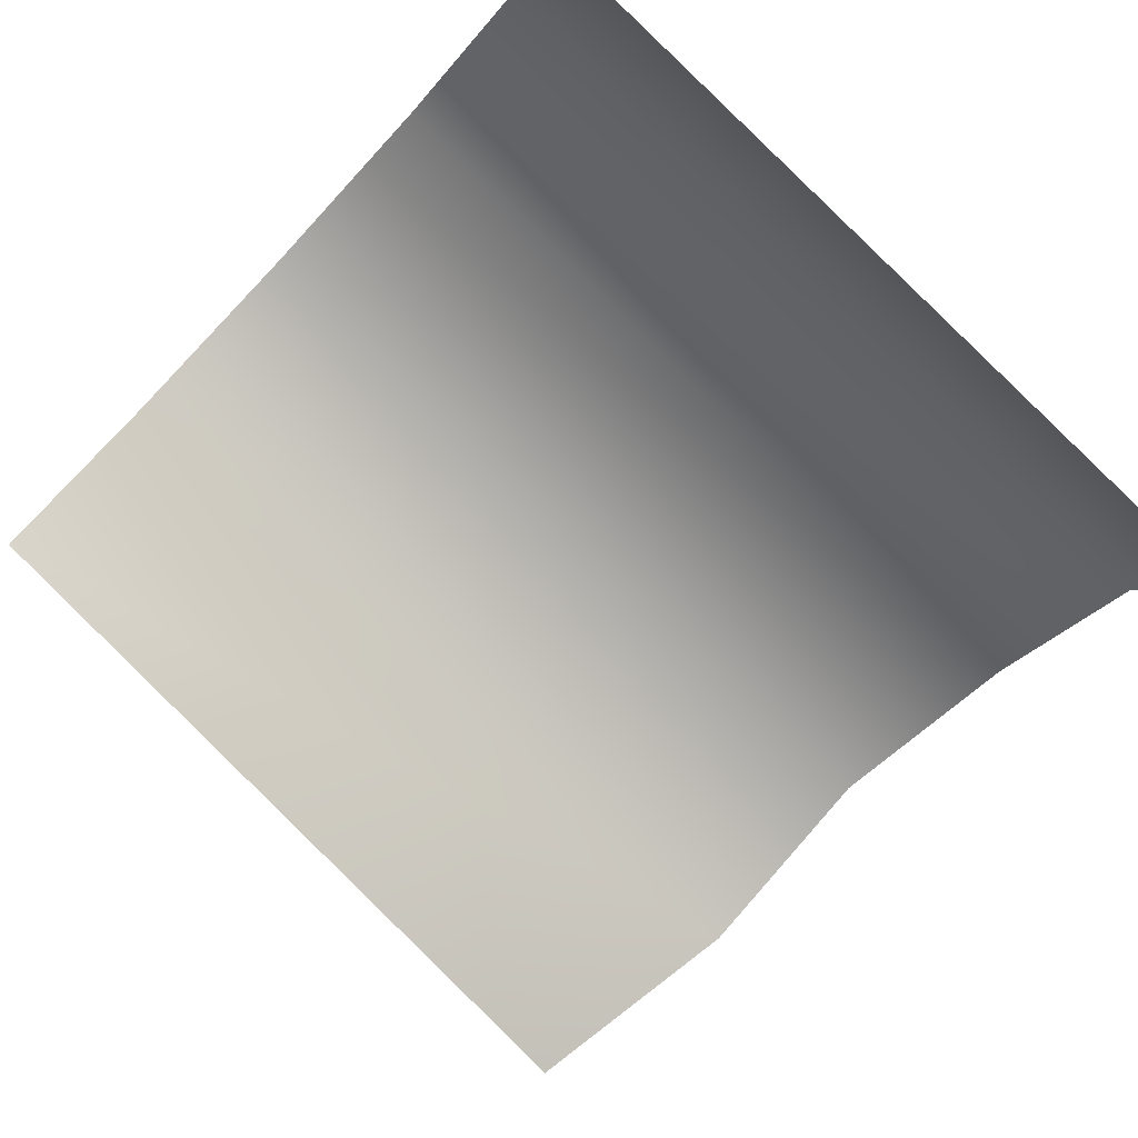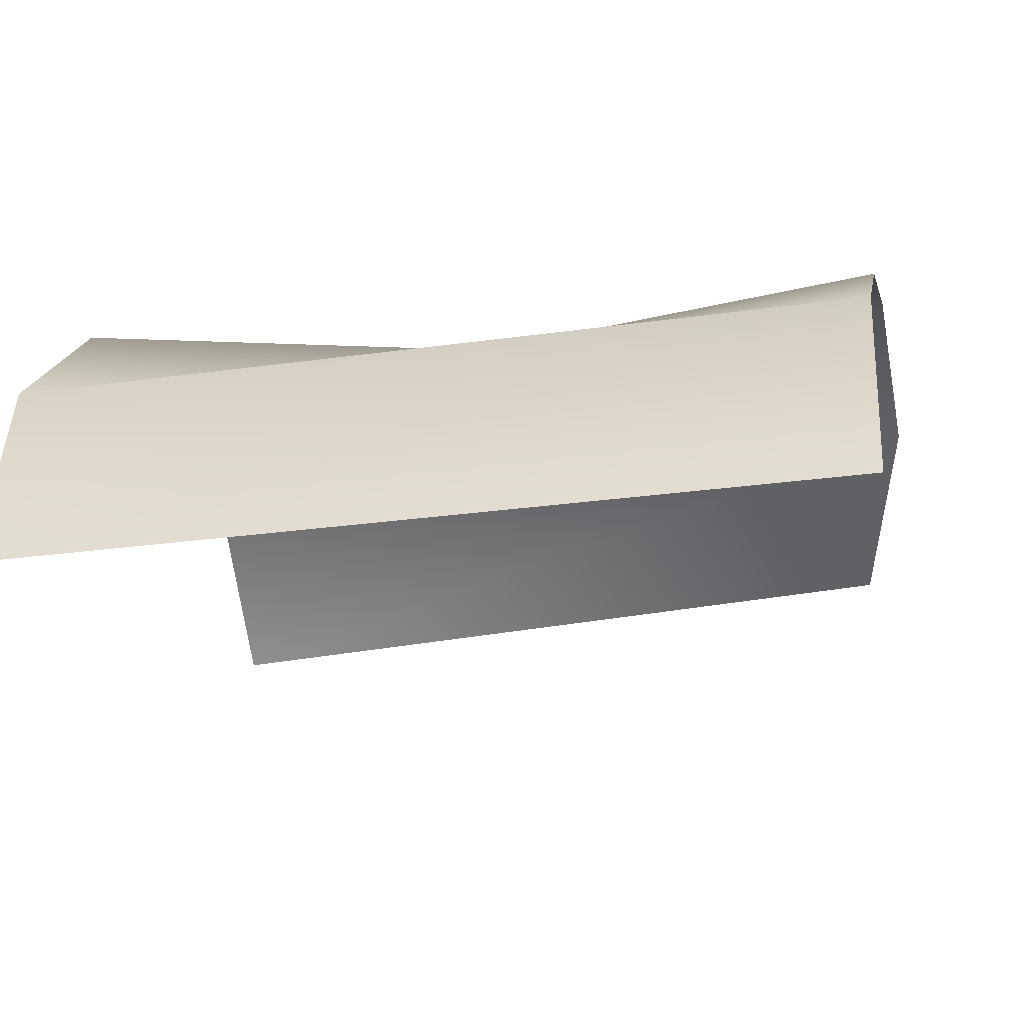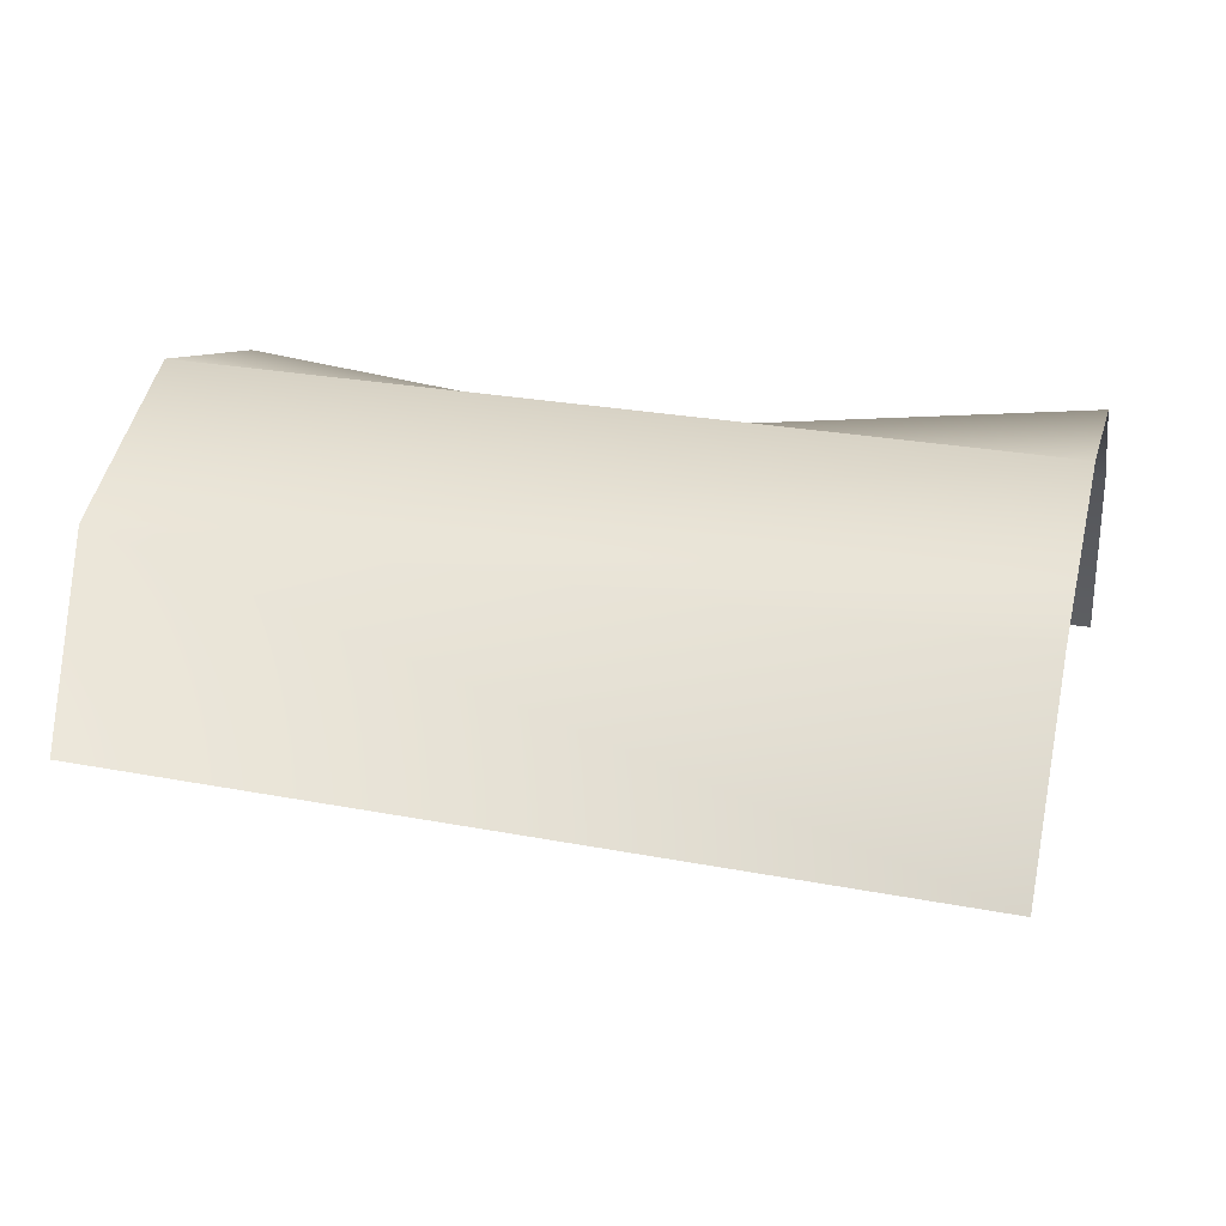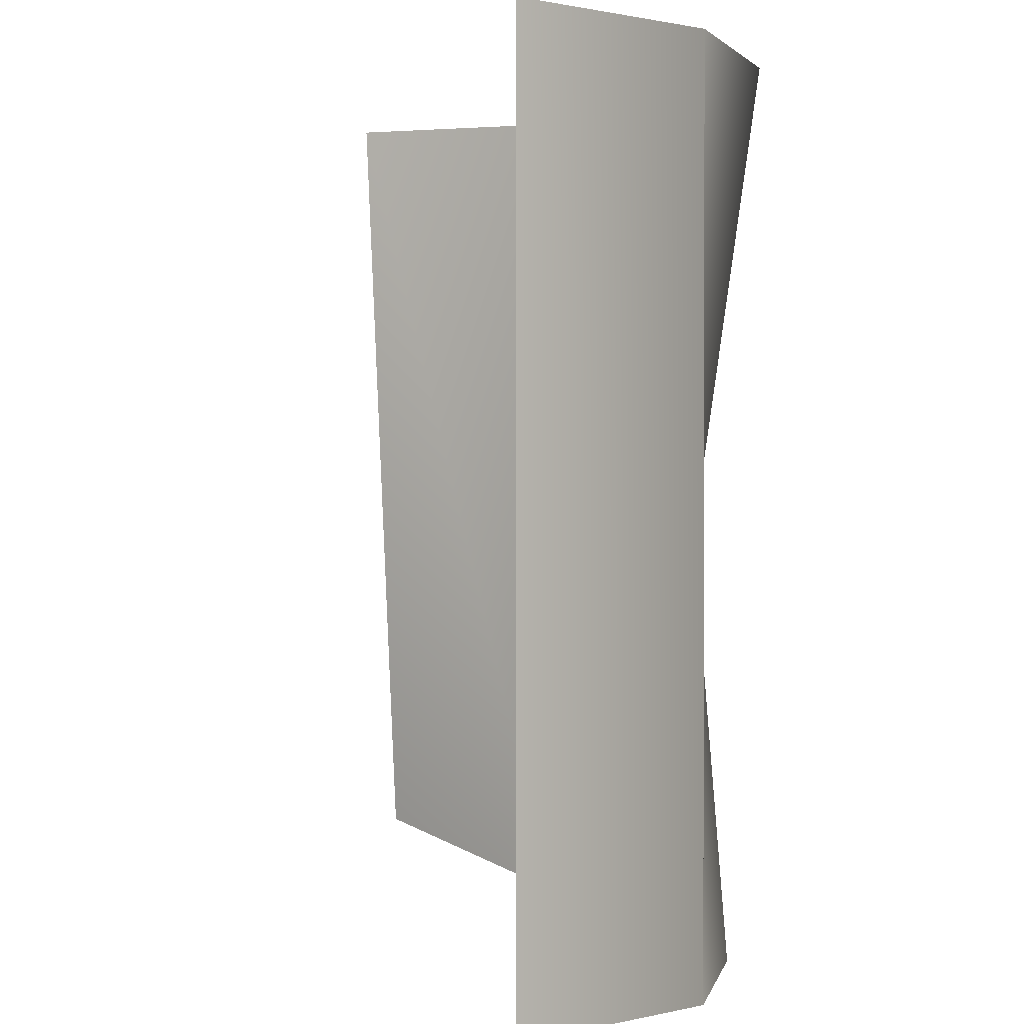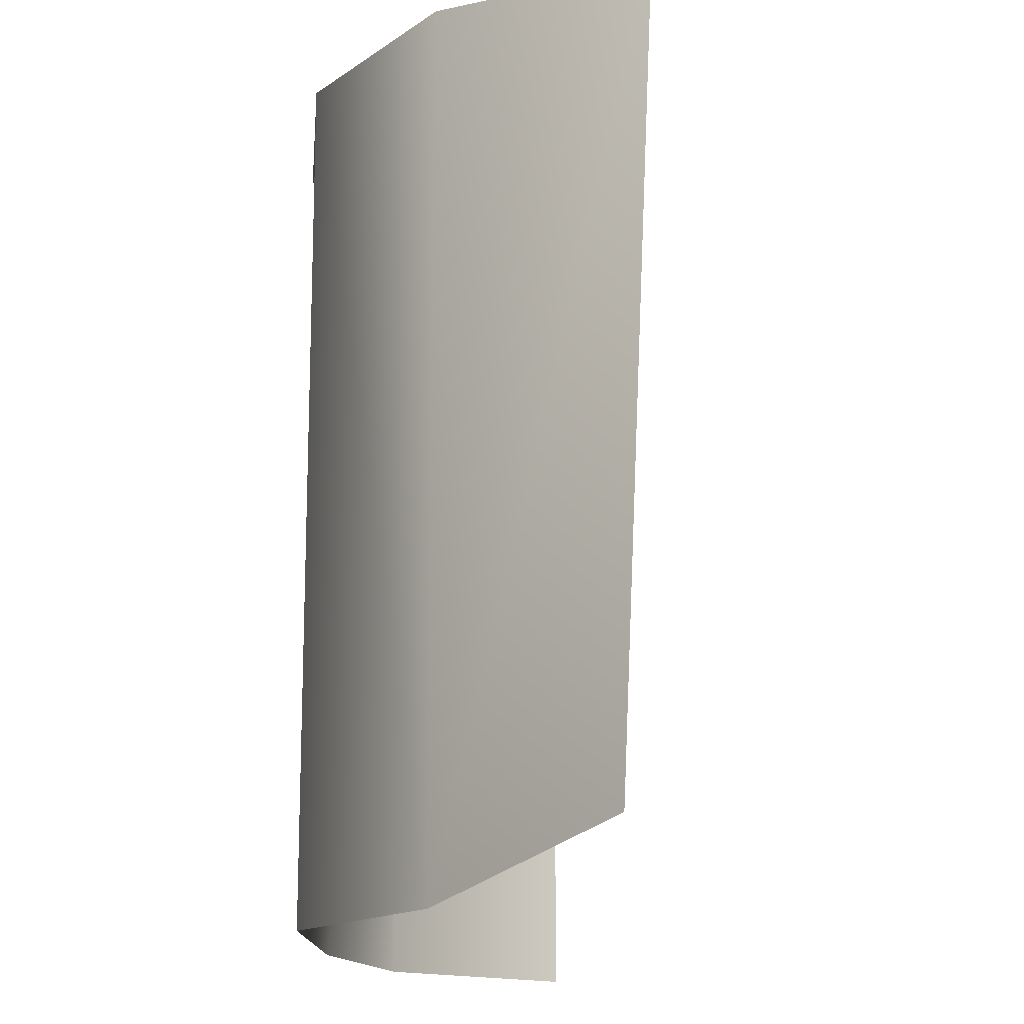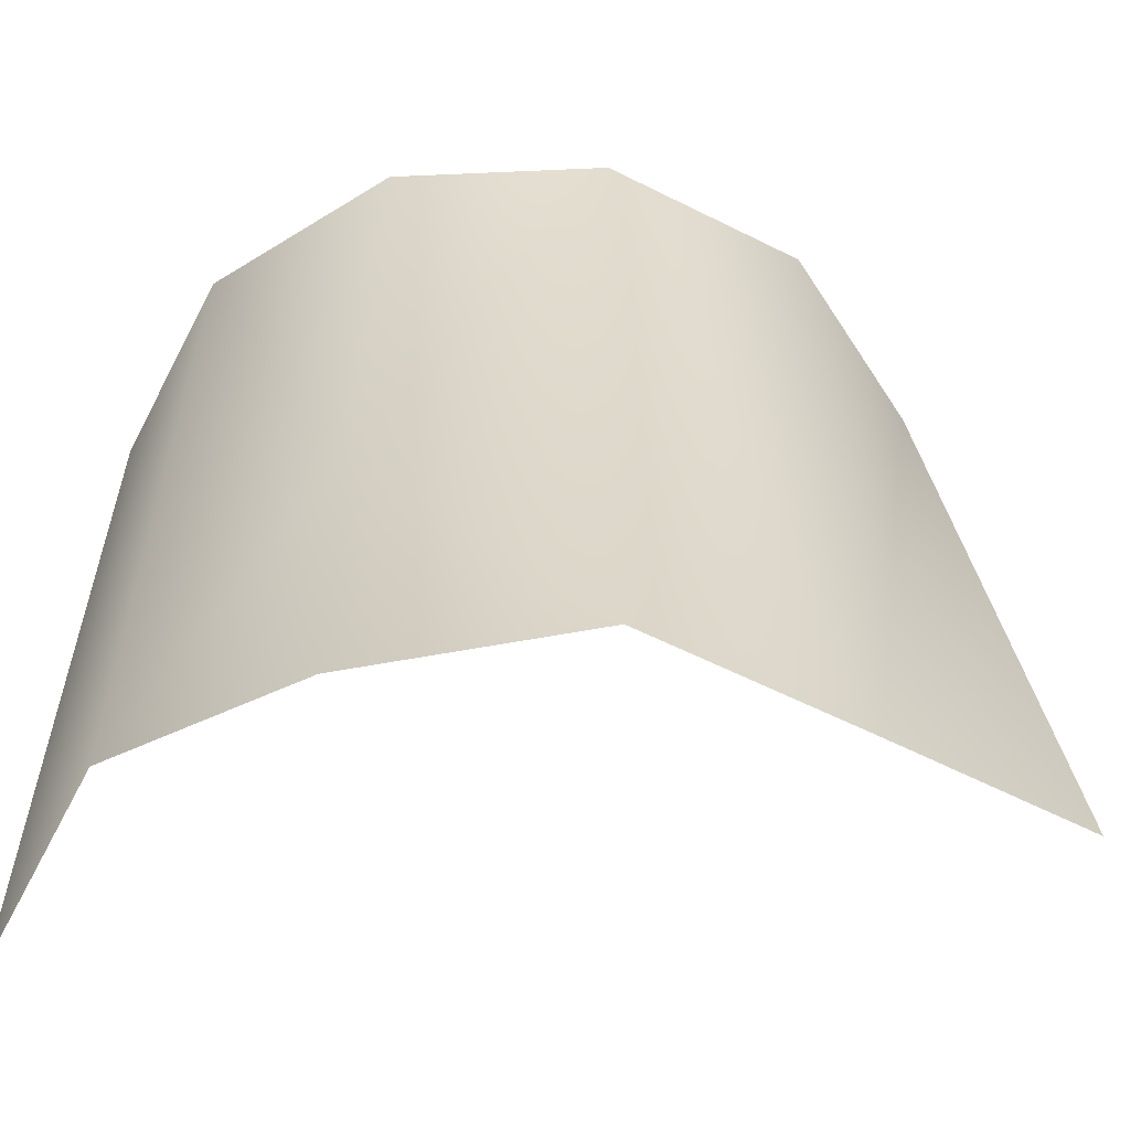
<metadata>
{"format":"obj","ext":"obj","renderer":"f3d","projection":"perspective","resolution":1024,"background":"white","views":[{"elev":-78.8,"azim":46.7,"up":"+Y"},{"elev":-26.2,"azim":102.6,"up":"+Y"},{"elev":31.6,"azim":-76.5,"up":"+Y"},{"elev":1.0,"azim":63.2,"up":"+Z"},{"elev":-15.7,"azim":-110.4,"up":"+Z"},{"elev":-58.6,"azim":167.6,"up":"+Z"}]}
</metadata>
<code>
v    -0.0817 0.04737 0.1076
v    -0.04717 0.08191 0.1076
v    -0.04717 0.08191 -0.08084
v     0 0.09455 0.1076
v     0 0.09455 -0.08084
v    -0.04717 0.08191 -0.08084
v    -0.04717 0.08191 -0.08084
v    -0.04717 0.08191 0.1076
v     0 0.09455 0.1076
v     0 0.09455 0.1076
v     0.04717 0.06574 0.008862
v     0 0.09455 -0.08084
v     0.04717 0.06574 0.008862
v     0.04717 0.08191 0.1076
v     0.0817 0.04737 0.1076
v     0.09434 0.0002 0.1076
v     0.09434 0.0002 -0.08084
v     0.0817 0.04737 -0.08084
v     0.0817 0.04737 -0.08084
v     0.0817 0.04737 0.1076
v     0.09434 0.0002 0.1076
v     0.0817 0.04737 -0.08084
v     0.04717 0.0742 -0.08084
v     0.04717 0.06574 0.008862
v     0.0817 0.04737 0.1076
v     0.0817 0.04737 -0.08084
v     0.04717 0.06574 0.008862
v     0 0.09455 0.1076
v     0.04717 0.08191 0.1076
v     0.04717 0.06574 0.008862
v     0.04717 0.06574 0.008862
v     0.04717 0.0742 -0.08084
v     0 0.09455 -0.08084
v    -0.04717 0.08191 -0.08084
v    -0.09528 0.06139 -0.06815
v    -0.0817 0.04737 0.1076
v    -0.0817 0.04737 0.1076
v    -0.04717 0.08191 0.1076
v    -0.04717 0.08191 -0.08084
v     0 0.09455 0.1076
v     0 0.09455 -0.08084
v    -0.04717 0.08191 -0.08084
v    -0.04717 0.08191 -0.08084
v    -0.04717 0.08191 0.1076
v     0 0.09455 0.1076
v     0 0.09455 0.1076
v     0.04717 0.06574 0.008862
v     0 0.09455 -0.08084
v     0.04717 0.06574 0.008862
v     0.04717 0.08191 0.1076
v     0.0817 0.04737 0.1076
v     0.09434 0.0002 0.1076
v     0.09434 0.0002 -0.08084
v     0.0817 0.04737 -0.08084
v     0.0817 0.04737 -0.08084
v     0.0817 0.04737 0.1076
v     0.09434 0.0002 0.1076
v     0.0817 0.04737 -0.08084
v     0.04717 0.0742 -0.08084
v     0.04717 0.06574 0.008862
v     0.0817 0.04737 0.1076
v     0.0817 0.04737 -0.08084
v     0.04717 0.06574 0.008862
v     0 0.09455 0.1076
v     0.04717 0.08191 0.1076
v     0.04717 0.06574 0.008862
v     0.04717 0.06574 0.008862
v     0.04717 0.0742 -0.08084
v     0 0.09455 -0.08084
v    -0.04717 0.08191 -0.08084
v    -0.09528 0.06139 -0.06815
v    -0.0817 0.04737 0.1076
g object0
f 1 2 3
f 4 5 6
f 7 8 9
f 10 11 12
f 13 14 15
f 16 17 18
f 19 20 21
f 22 23 24
f 25 26 27
f 28 29 30
f 31 32 33
f 34 35 36
f 37 39 38
f 40 42 41
f 43 45 44
f 46 48 47
f 49 51 50
f 52 54 53
f 55 57 56
f 58 60 59
f 61 63 62
f 64 66 65
f 67 69 68
f 70 72 71

</code>
